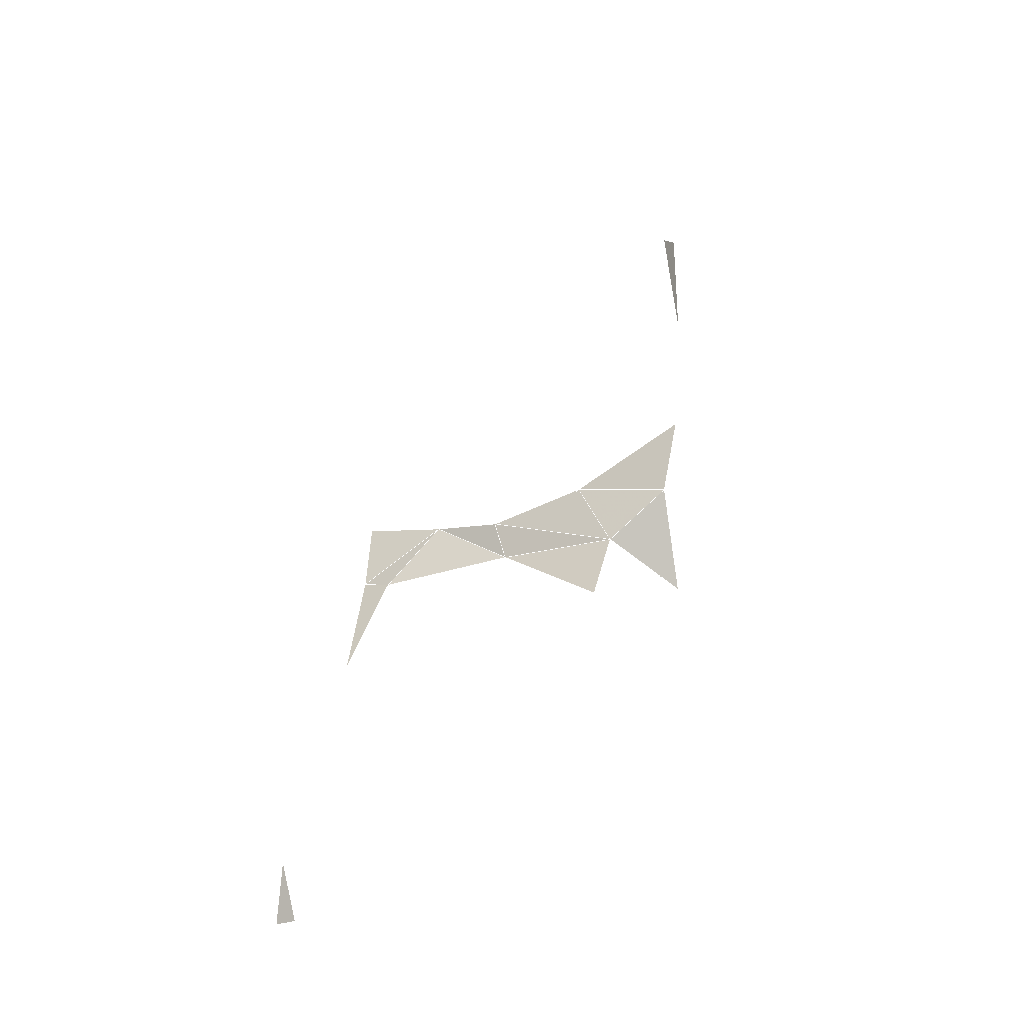
<metadata>
{"format":"obj","ext":"obj","renderer":"f3d","projection":"perspective","resolution":1024,"background":"white","views":[{"elev":-18.3,"azim":-65.2,"up":"+Y"}]}
</metadata>
<code>
v 0.1433 0.2572 0.5636
v 0.305 0.1621 0.7539
v 0.2982 0.2343 0.7139
v 0.2457 0.4551 0.5508
v 0.1321 0.2227 0.2736
v 0.1034 0.03598 0.5922
v 0.25 0.5099 0.227
v 0.1188 0.1014 0.5694
v 0.2506 0.7106 0.6415
v 0.3038 0.04035 0.8301
v 0.2504 0.5846 0.1393
v 0.2043 0.8879 0.5451
v 0.2549 0.5108 0.617
v 0.2307 0.8872 0.7405
v 0.2083 0.8044 0.6538
v 0.1518 0.3098 0.2514
v 0.1254 0.1572 0.3197
v 0.1173 0.08926 0.3656
v 0.239 0.4376 0.2254
v 0.3061 0.1034 0.7912
v 0.1305 0.181 0.5683
v 0.07378 0.7724 0.6683
v 0.1751 0.7929 0.6532
v 0.3344 0.1182 0.06312
v 0.236 0.9501 0.7425
v 0.204 0.9115 0.545
v 0.1948 0.9581 0.5496
v 0.2897 0.3443 0.1527
v 0.294 0.3981 0.6169
v 0.1801 0.3714 0.5563
v 0.3005 0.3085 0.6777
v 0.1046 0.03256 0.4065
v 0.2271 0.4288 0.2639
v 0.3101 0.2542 0.1146
v 0.3519 0.04511 0.07343
v 0.2463 0.5234 0.511
v 0.3527 0.0422 0.04541
v 0.2547 0.5912 0.6337
v 0.3201 0.1916 0.09285
v 0.2415 0.493 0.4023
v 0.2444 0.4499 0.4147
v 0.2474 0.4991 0.3222
l 1 21
l 1 30
l 2 3
l 2 20
l 3 31
l 4 13
l 4 29
l 4 30
l 4 36
l 4 40
l 4 41
l 5 16
l 5 17
l 6 8
l 7 11
l 7 19
l 7 42
l 8 21
l 9 15
l 9 23
l 9 38
l 10 20
l 12 15
l 12 26
l 13 29
l 13 36
l 13 38
l 14 15
l 14 25
l 15 23
l 16 19
l 16 33
l 17 18
l 18 32
l 19 28
l 19 33
l 19 42
l 22 23
l 24 35
l 24 37
l 24 39
l 26 27
l 28 34
l 29 31
l 30 41
l 33 41
l 33 42
l 34 39
l 35 37
l 36 38
l 36 40
l 36 41
l 40 41
l 40 42
l 41 42
f 4 13 29
f 4 13 36
f 4 30 41
f 4 36 40
f 4 36 41
f 4 40 41
f 7 19 42
f 9 15 23
f 13 36 38
f 16 19 33
f 19 33 42
f 24 35 37
f 33 41 42
f 36 40 41
f 40 41 42

</code>
